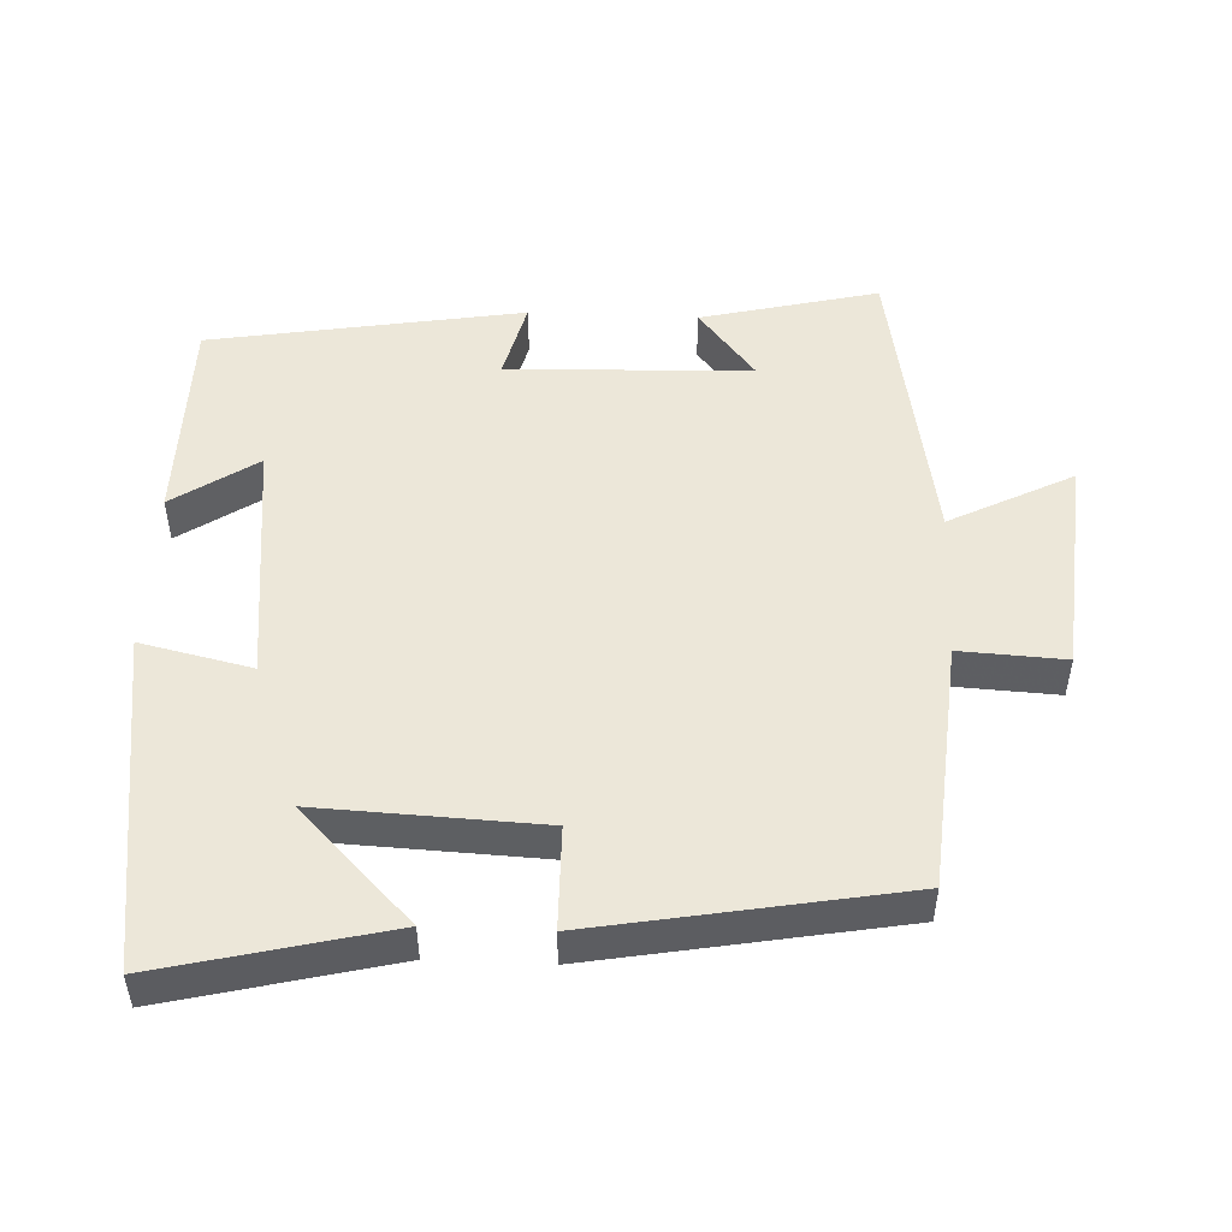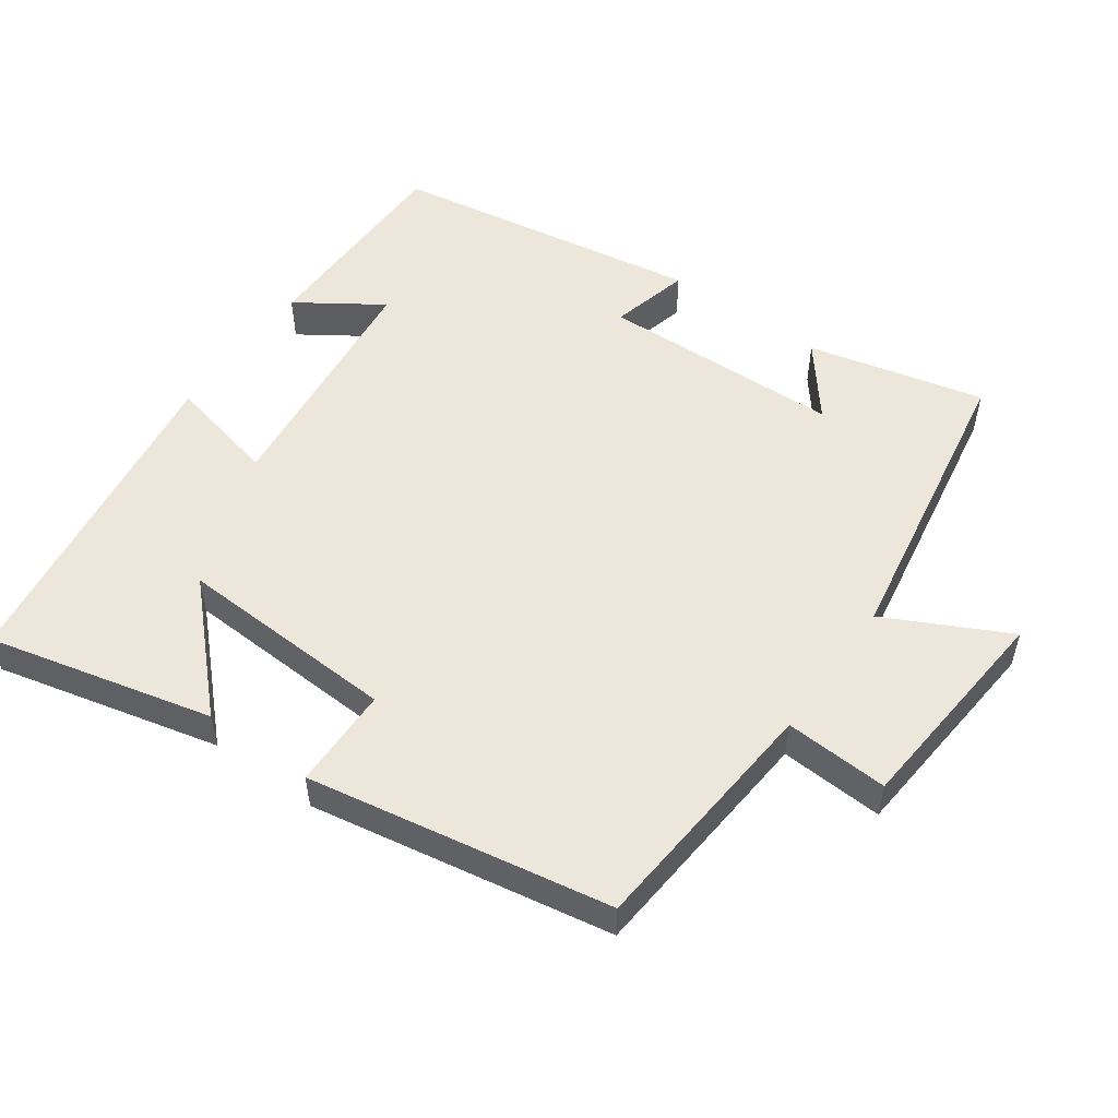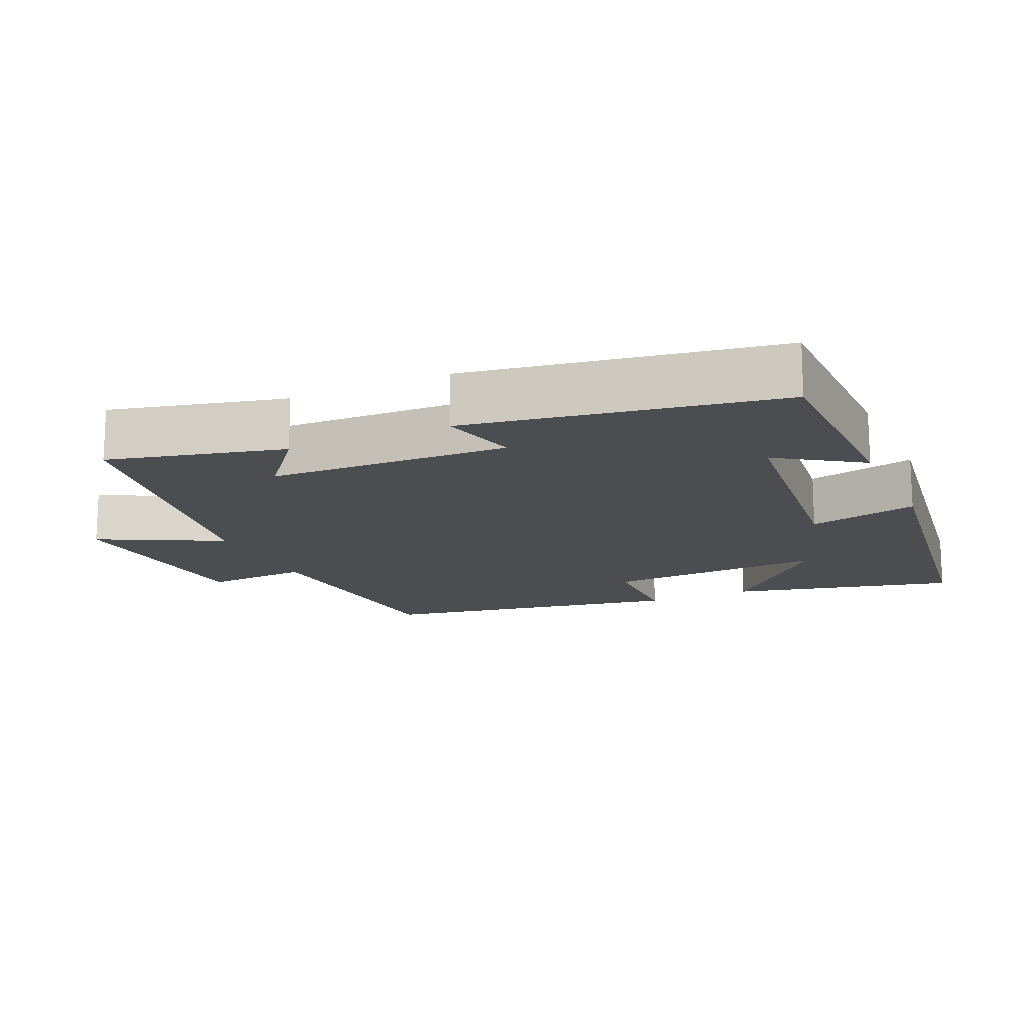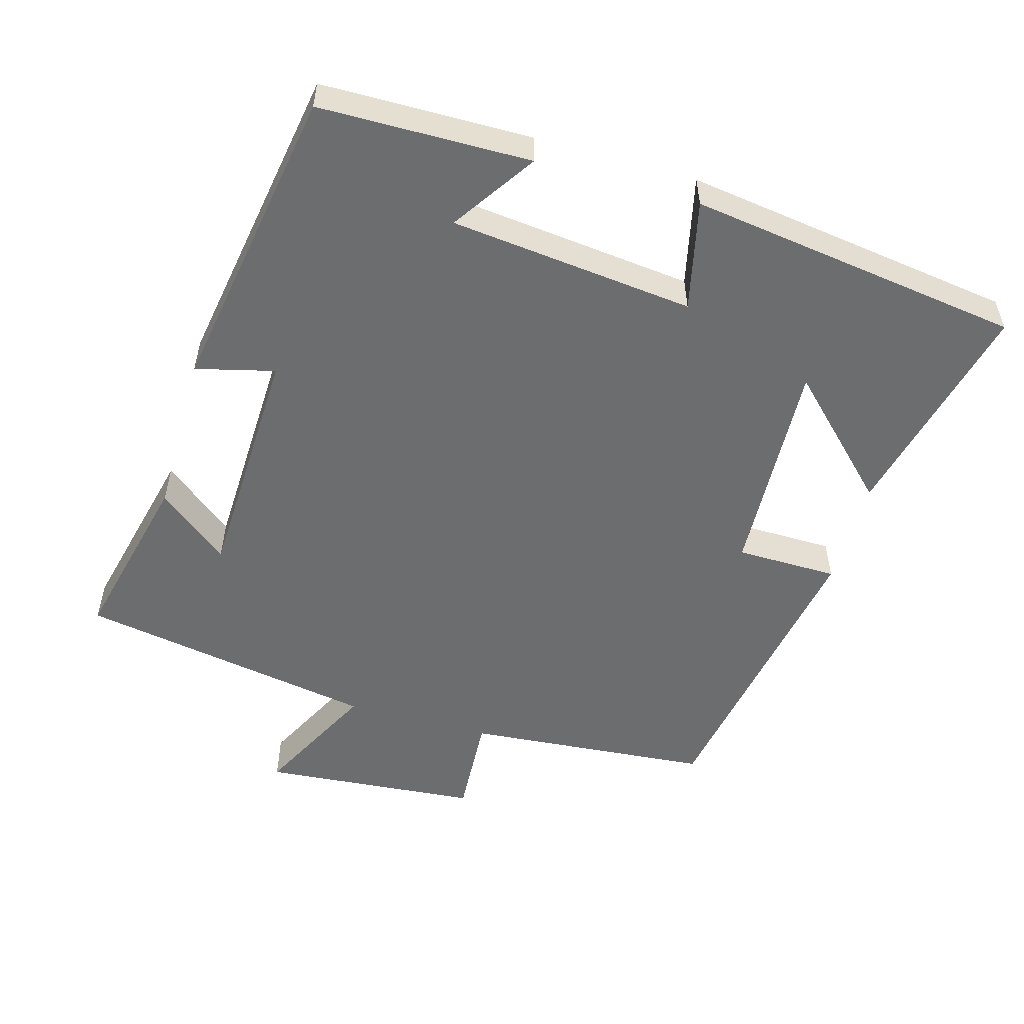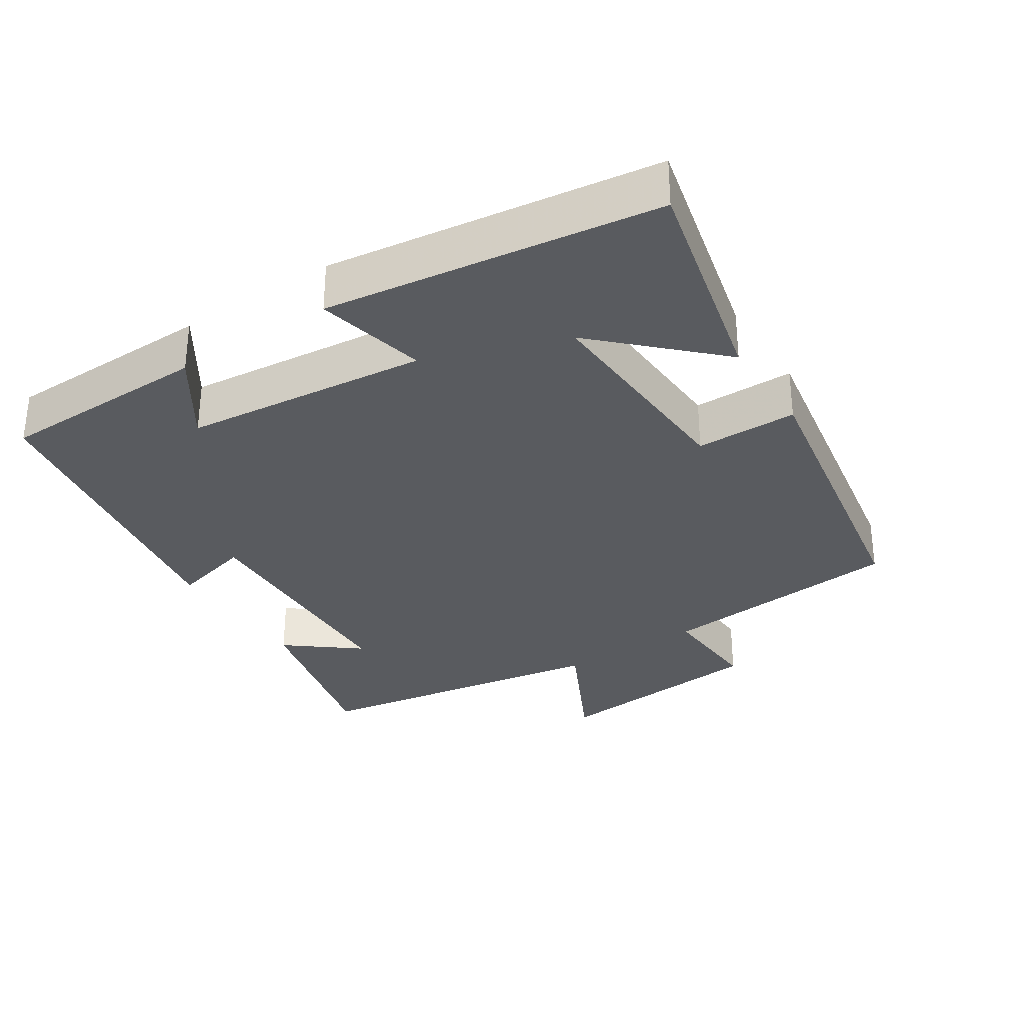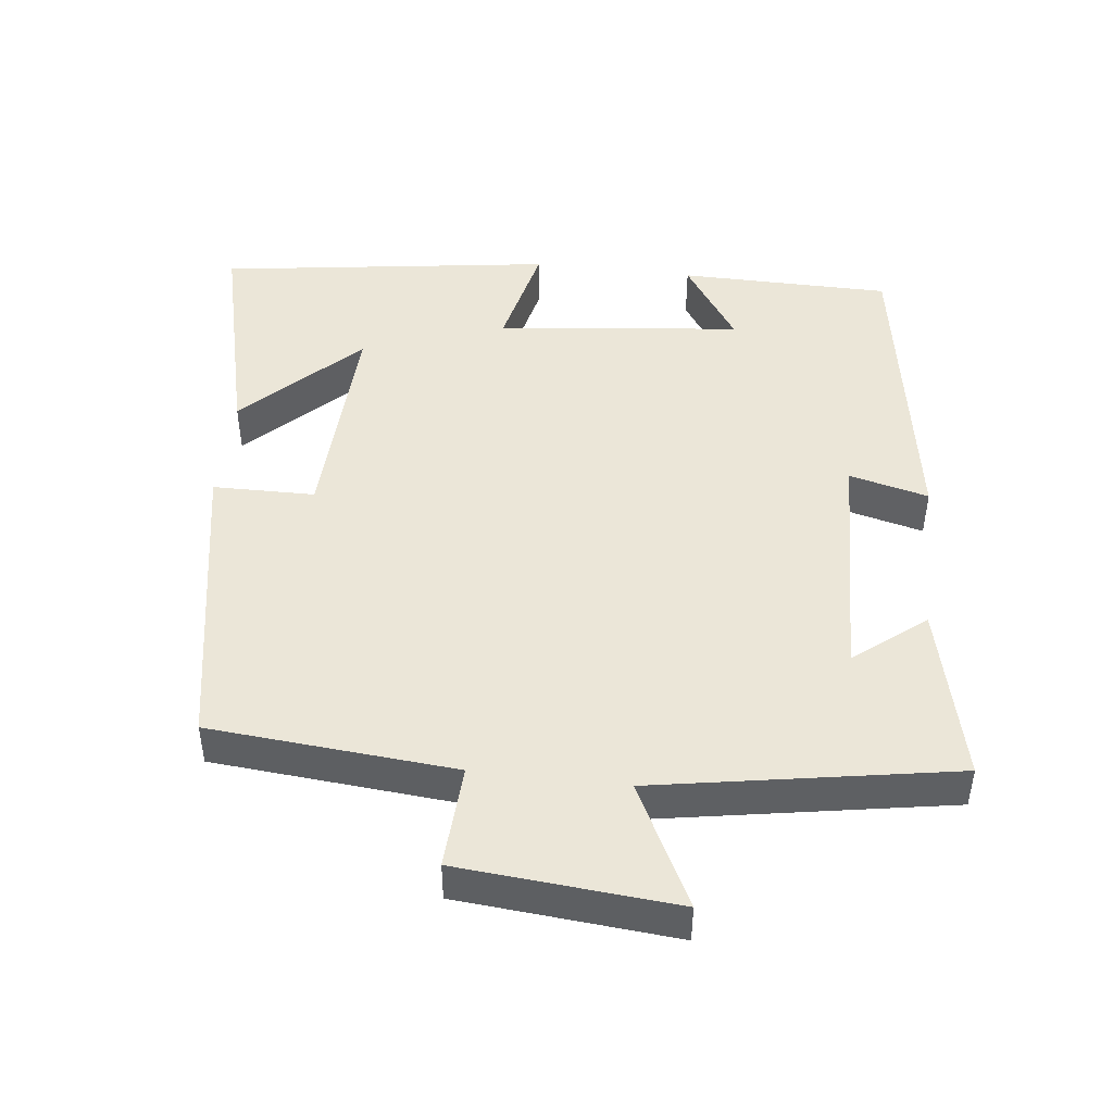
<metadata>
{"format":"obj","ext":"obj","renderer":"f3d","projection":"perspective","resolution":1024,"background":"white","views":[{"elev":50.1,"azim":92.5,"up":"+Y"},{"elev":53.0,"azim":125.6,"up":"+Y"},{"elev":-15.8,"azim":-65.7,"up":"+Y"},{"elev":-53.9,"azim":-15.8,"up":"+Y"},{"elev":-32.2,"azim":33.3,"up":"+Y"},{"elev":46.5,"azim":-173.3,"up":"+Y"}]}
</metadata>
<code>
v -0.426 0.07 0.497
v -0.127 0.07 0.5
v -0.206 0.07 0.382
v 0.14 0.07 0.344
v 0.105 0.07 0.5
v 0.577 0.07 0.433
v 0.5 0.07 0.116
v 0.342 0.07 0.272
v 0.356 0.07 -0.04
v 0.5 0.07 -0.042
v 0.423 0.07 -0.471
v 0.075 0.07 -0.5
v 0.083 0.07 -0.647
v -0.225 0.07 -0.673
v -0.137 0.07 -0.5
v -0.56 0.07 -0.426
v -0.5 0.07 -0.177
v -0.4 0.07 -0.257
v -0.388 0.07 0.085
v -0.5 0.07 0.057
v -0.426 0 0.497
v -0.127 0 0.5
v -0.206 0 0.382
v 0.14 0 0.344
v 0.105 0 0.5
v 0.577 0 0.433
v 0.5 0 0.116
v 0.342 0 0.272
v 0.356 0 -0.04
v 0.5 0 -0.042
v 0.423 0 -0.471
v 0.075 0 -0.5
v 0.083 0 -0.647
v -0.225 0 -0.673
v -0.137 0 -0.5
v -0.56 0 -0.426
v -0.5 0 -0.177
v -0.4 0 -0.257
v -0.388 0 0.085
v -0.5 0 0.057
f 19 20 1
f 15 16 17 18
f 15 18 19
f 12 13 14 15
f 9 10 11 12
f 8 9 12 15
f 6 7 8
f 4 5 6 8
f 3 4 8 15
f 1 2 3
f 1 3 15 19
f 21 40 39
f 38 37 36 35
f 39 38 35
f 35 34 33 32
f 32 31 30 29
f 35 32 29 28
f 28 27 26
f 28 26 25 24
f 35 28 24 23
f 23 22 21
f 39 35 23 21
f 1 21 22 2
f 2 22 23 3
f 3 23 24 4
f 4 24 25 5
f 5 25 26 6
f 6 26 27 7
f 7 27 28 8
f 8 28 29 9
f 9 29 30 10
f 10 30 31 11
f 11 31 32 12
f 12 32 33 13
f 13 33 34 14
f 14 34 35 15
f 15 35 36 16
f 16 36 37 17
f 17 37 38 18
f 18 38 39 19
f 19 39 40 20
f 20 40 21 1

</code>
